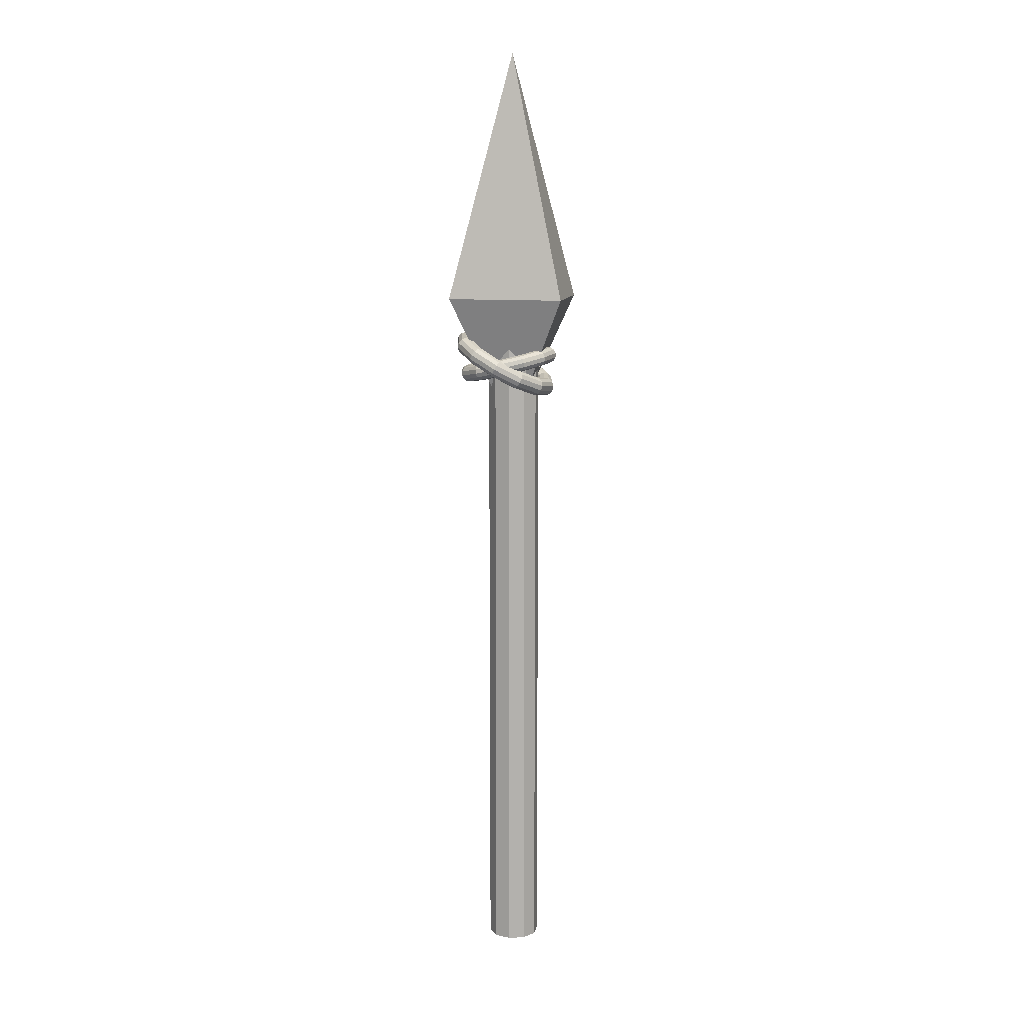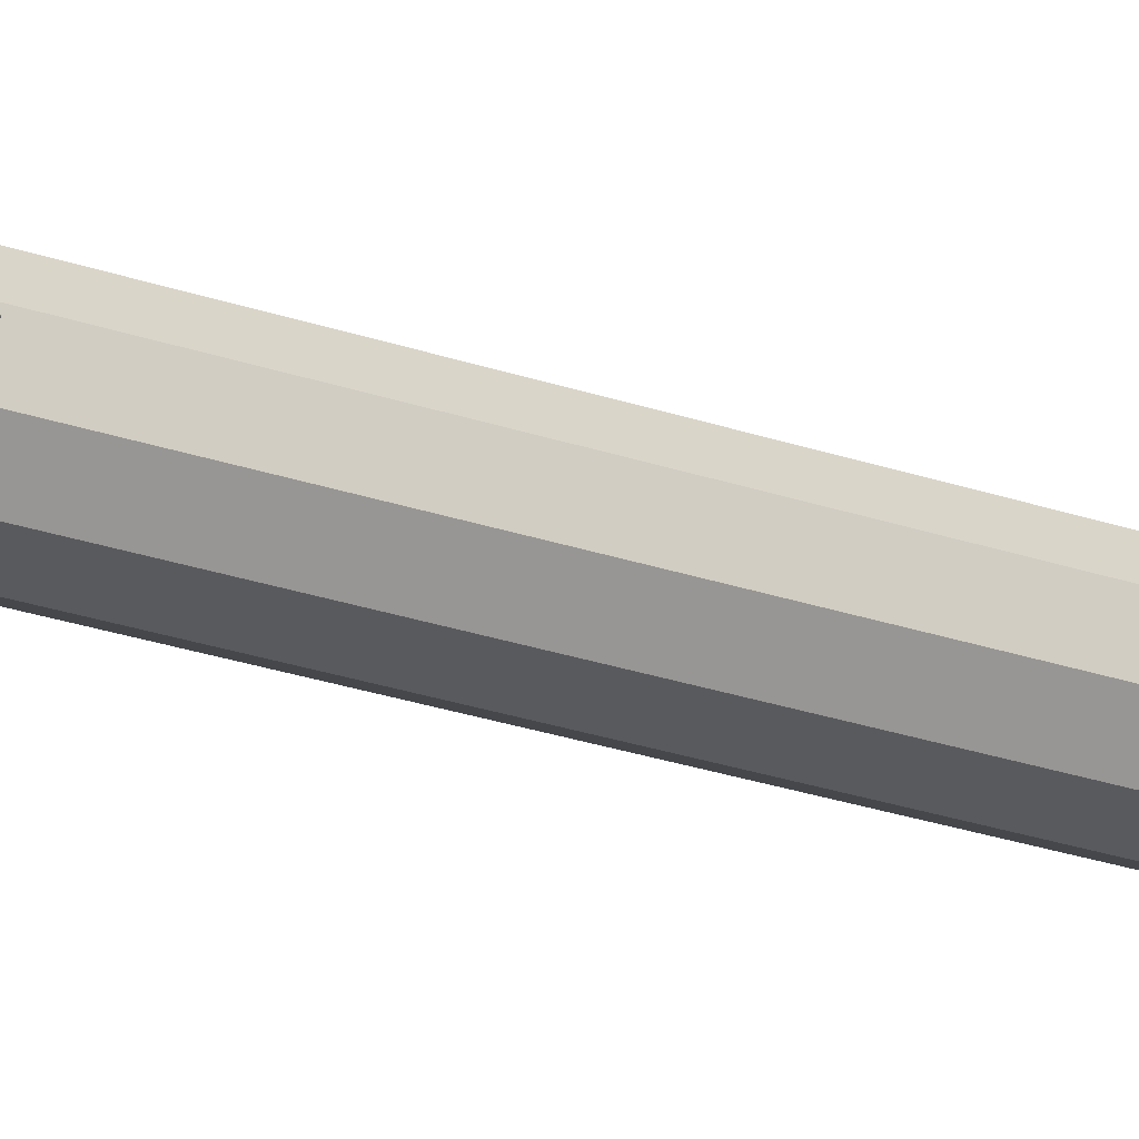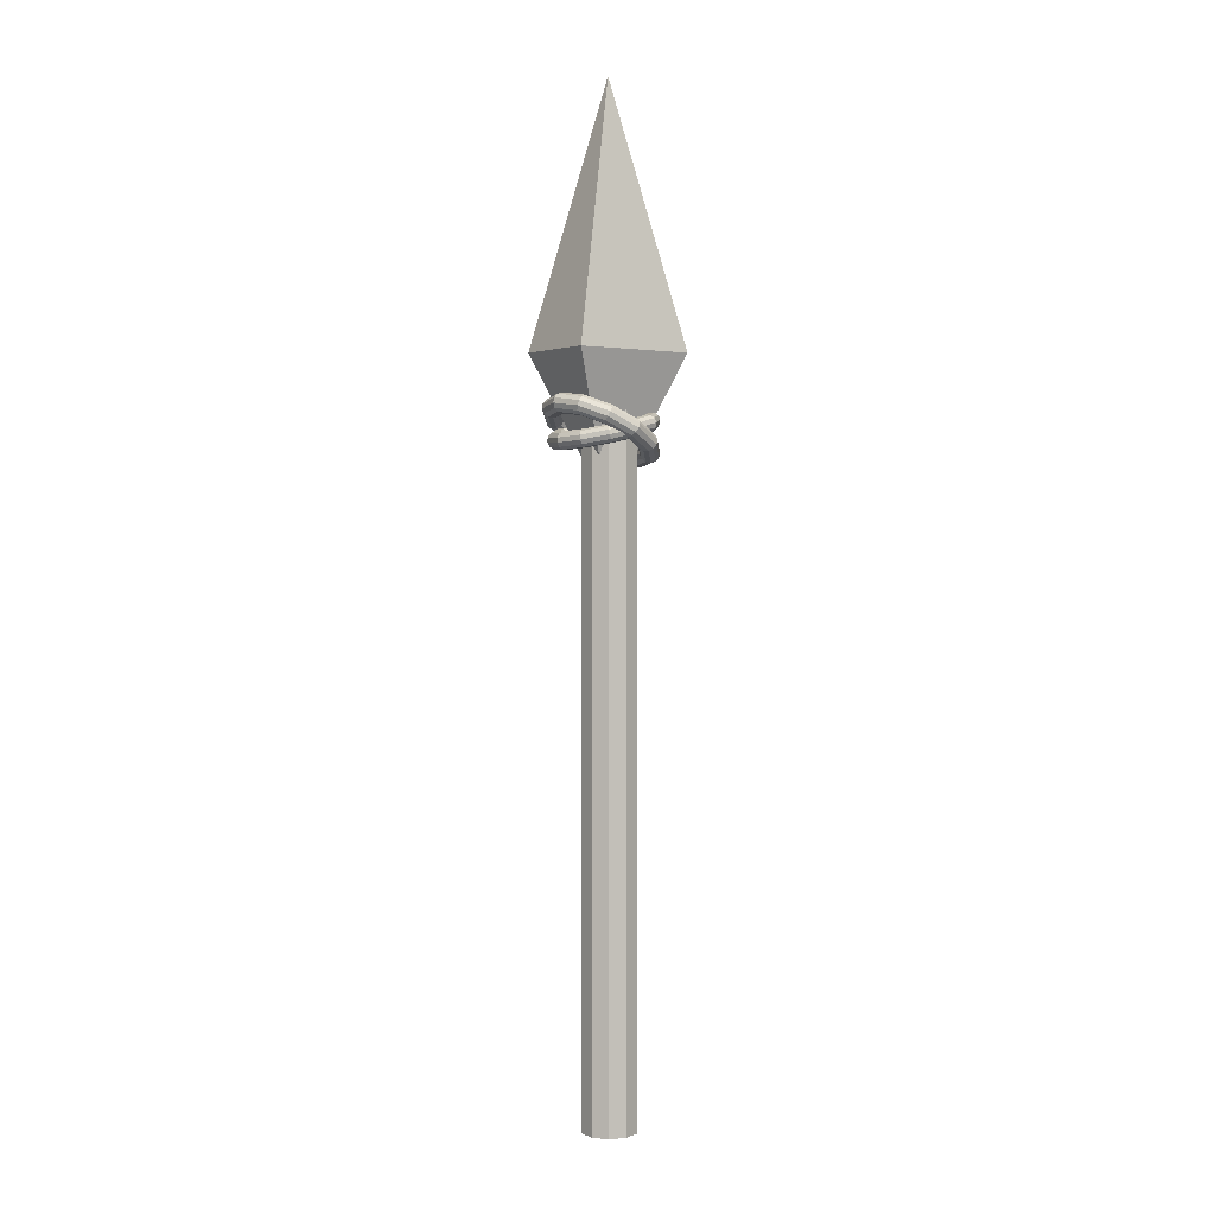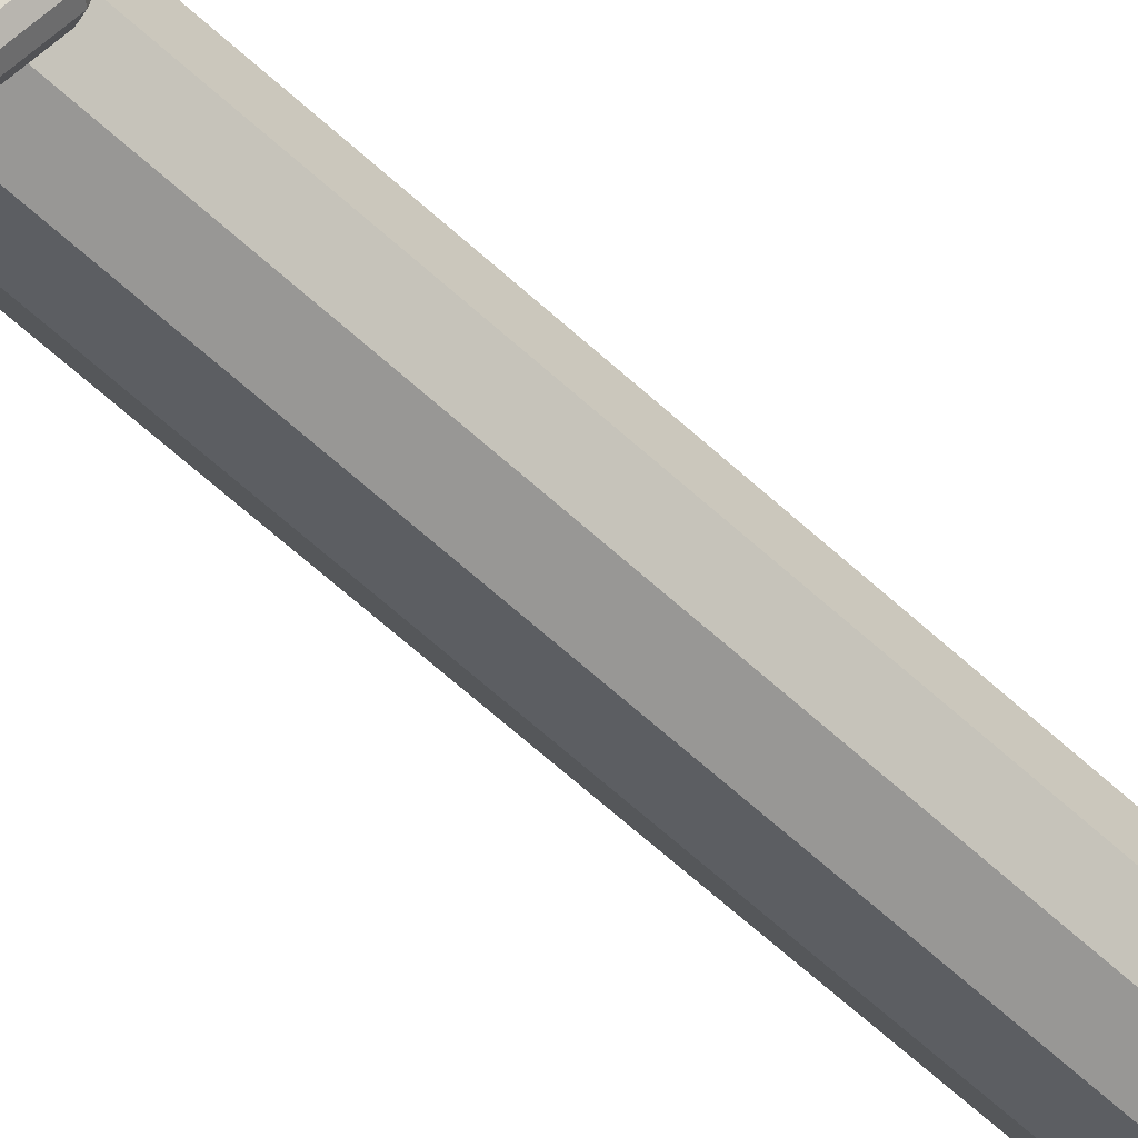
<metadata>
{"format":"obj","ext":"obj","renderer":"f3d","projection":"perspective","resolution":1024,"background":"white","views":[{"elev":11.2,"azim":-168.7,"up":"+Y"},{"elev":-19.6,"azim":-125.7,"up":"+Z"},{"elev":1.6,"azim":144.7,"up":"+Y"},{"elev":-55.2,"azim":-135.3,"up":"+Z"}]}
</metadata>
<code>
v 0.2315 3.131 -0
v 0.2311 3.149 -0
v 0.2215 3.164 -0
v 0.2055 3.173 -0
v 0.1872 3.173 -0
v 0.1716 3.163 -0
v 0.1629 3.147 -0
v 0.1633 3.129 -0
v 0.1729 3.113 -0
v 0.1889 3.104 -0
v 0.2072 3.105 -0
v 0.2228 3.114 -0
v 0.203 3.137 -0.1095
v 0.2032 3.156 -0.1071
v 0.1953 3.171 -0.1007
v 0.1815 3.179 -0.09182
v 0.1656 3.178 -0.08299
v 0.1517 3.168 -0.07653
v 0.1435 3.152 -0.07416
v 0.1434 3.134 -0.07653
v 0.1513 3.118 -0.08299
v 0.165 3.11 -0.09182
v 0.181 3.111 -0.1007
v 0.1949 3.121 -0.1071
v 0.1251 3.156 -0.1896
v 0.1269 3.174 -0.1855
v 0.1237 3.188 -0.1743
v 0.1162 3.195 -0.159
v 0.1065 3.192 -0.1437
v 0.09718 3.181 -0.1326
v 0.09075 3.164 -0.1285
v 0.08892 3.147 -0.1326
v 0.09218 3.133 -0.1437
v 0.09966 3.126 -0.159
v 0.1094 3.128 -0.1743
v 0.1187 3.14 -0.1855
v 0.01864 3.182 -0.219
v 0.02277 3.199 -0.2142
v 0.02579 3.211 -0.2013
v 0.0269 3.216 -0.1836
v 0.02579 3.211 -0.166
v 0.02277 3.199 -0.1531
v 0.01864 3.182 -0.1483
v 0.01451 3.165 -0.1531
v 0.01149 3.152 -0.166
v 0.01038 3.147 -0.1836
v 0.01149 3.152 -0.2013
v 0.01451 3.165 -0.2142
v -0.0878 3.207 -0.1896
v -0.08137 3.224 -0.1855
v -0.07207 3.235 -0.1743
v -0.06237 3.238 -0.159
v -0.0549 3.231 -0.1437
v -0.05164 3.217 -0.1326
v -0.05346 3.199 -0.1285
v -0.05989 3.182 -0.1326
v -0.0692 3.171 -0.1437
v -0.07889 3.169 -0.159
v -0.08637 3.176 -0.1743
v -0.08963 3.19 -0.1855
v -0.1657 3.226 -0.1095
v -0.1576 3.242 -0.1071
v -0.1437 3.252 -0.1007
v -0.1277 3.253 -0.09182
v -0.114 3.245 -0.08299
v -0.1061 3.23 -0.07653
v -0.1063 3.212 -0.07416
v -0.1144 3.196 -0.07653
v -0.1283 3.186 -0.08299
v -0.1442 3.185 -0.09182
v -0.158 3.193 -0.1007
v -0.1659 3.208 -0.1071
v -0.1942 3.233 -0
v -0.1855 3.249 -0
v -0.1699 3.259 -0
v -0.1517 3.259 -0
v -0.1356 3.25 -0
v -0.126 3.235 -0
v -0.1256 3.216 -0
v -0.1343 3.2 -0
v -0.1499 3.191 -0
v -0.1682 3.19 -0
v -0.1842 3.199 -0
v -0.1938 3.215 -0
v -0.1657 3.226 0.1095
v -0.1576 3.242 0.1071
v -0.1437 3.252 0.1007
v -0.1277 3.253 0.09182
v -0.114 3.245 0.08299
v -0.1061 3.23 0.07653
v -0.1063 3.212 0.07416
v -0.1144 3.196 0.07653
v -0.1283 3.186 0.08299
v -0.1442 3.185 0.09182
v -0.158 3.193 0.1007
v -0.1659 3.208 0.1071
v -0.0878 3.207 0.1896
v -0.08137 3.224 0.1855
v -0.07207 3.235 0.1743
v -0.06237 3.238 0.159
v -0.0549 3.231 0.1437
v -0.05164 3.217 0.1326
v -0.05346 3.199 0.1285
v -0.05989 3.182 0.1326
v -0.0692 3.171 0.1437
v -0.07889 3.169 0.159
v -0.08637 3.176 0.1743
v -0.08963 3.19 0.1855
v 0.01864 3.182 0.219
v 0.02277 3.199 0.2142
v 0.02579 3.211 0.2013
v 0.0269 3.216 0.1836
v 0.02579 3.211 0.166
v 0.02277 3.199 0.1531
v 0.01864 3.182 0.1483
v 0.01451 3.165 0.1531
v 0.01149 3.152 0.166
v 0.01038 3.147 0.1836
v 0.01149 3.152 0.2013
v 0.01451 3.165 0.2142
v 0.1251 3.156 0.1896
v 0.1269 3.174 0.1855
v 0.1237 3.188 0.1743
v 0.1162 3.195 0.159
v 0.1065 3.192 0.1437
v 0.09718 3.181 0.1326
v 0.09075 3.164 0.1285
v 0.08892 3.147 0.1326
v 0.09218 3.133 0.1437
v 0.09966 3.126 0.159
v 0.1094 3.128 0.1743
v 0.1187 3.14 0.1855
v 0.203 3.137 0.1095
v 0.2032 3.156 0.1071
v 0.1953 3.171 0.1007
v 0.1815 3.179 0.09182
v 0.1656 3.178 0.08299
v 0.1517 3.168 0.07653
v 0.1435 3.152 0.07416
v 0.1434 3.134 0.07653
v 0.1513 3.118 0.08299
v 0.165 3.11 0.09182
v 0.181 3.111 0.1007
v 0.1949 3.121 0.1071
v -0 2.889 0
v -0.2451 3.476 0.1756
v -0.2451 3.476 -0.1756
v 0.2451 3.476 0.1756
v -0 4.517 0
v 0.2451 3.476 -0.1756
v -0.006107 0.5067 -0.11
v -0.006107 3.277 -0.11
v 0.05855 0.5067 -0.08899
v 0.05855 3.277 -0.08899
v 0.09851 0.5067 -0.03399
v 0.09851 3.277 -0.03399
v 0.09851 0.5067 0.03399
v 0.09851 3.277 0.03399
v 0.05855 0.5067 0.08899
v 0.05855 3.277 0.08899
v -0.006107 0.5067 0.11
v -0.006107 3.277 0.11
v -0.07076 0.5067 0.08899
v -0.07076 3.277 0.08899
v -0.1107 0.5067 0.03399
v -0.1107 3.277 0.03399
v -0.1107 0.5067 -0.03399
v -0.1107 3.277 -0.03399
v -0.07076 0.5067 -0.08899
v -0.07076 3.277 -0.08899
v 0.2446 3.298 -0
v 0.2306 3.313 -0
v 0.2112 3.318 -0
v 0.1916 3.313 -0
v 0.177 3.299 -0
v 0.1714 3.28 -0
v 0.1761 3.26 -0
v 0.1901 3.246 -0
v 0.2095 3.24 -0
v 0.2291 3.245 -0
v 0.2437 3.259 -0
v 0.2493 3.278 -0
v 0.2161 3.282 -0.1209
v 0.2028 3.297 -0.1183
v 0.1851 3.304 -0.1112
v 0.1678 3.3 -0.1014
v 0.1555 3.288 -0.09167
v 0.1515 3.269 -0.08453
v 0.1569 3.25 -0.08192
v 0.1702 3.235 -0.08453
v 0.1879 3.228 -0.09167
v 0.2053 3.232 -0.1014
v 0.2176 3.245 -0.1112
v 0.2215 3.263 -0.1183
v 0.1385 3.24 -0.2094
v 0.1268 3.256 -0.2049
v 0.1137 3.265 -0.1926
v 0.1027 3.265 -0.1757
v 0.09662 3.255 -0.1588
v 0.09722 3.239 -0.1464
v 0.1043 3.221 -0.1419
v 0.116 3.205 -0.1464
v 0.1291 3.196 -0.1588
v 0.1402 3.196 -0.1757
v 0.1462 3.206 -0.1926
v 0.1456 3.221 -0.2049
v 0.03246 3.182 -0.2418
v 0.02309 3.199 -0.2366
v 0.01623 3.211 -0.2223
v 0.01372 3.216 -0.2028
v 0.01623 3.211 -0.1833
v 0.02309 3.199 -0.1691
v 0.03246 3.182 -0.1638
v 0.04183 3.165 -0.1691
v 0.0487 3.152 -0.1833
v 0.05121 3.148 -0.2028
v 0.0487 3.152 -0.2223
v 0.04183 3.165 -0.2366
v -0.07358 3.124 -0.2094
v -0.08067 3.142 -0.2049
v -0.08126 3.158 -0.1926
v -0.07522 3.167 -0.1757
v -0.06416 3.167 -0.1588
v -0.05104 3.158 -0.1464
v -0.03938 3.142 -0.1419
v -0.03229 3.124 -0.1464
v -0.0317 3.108 -0.1588
v -0.03774 3.099 -0.1757
v -0.0488 3.099 -0.1926
v -0.06192 3.108 -0.2049
v -0.1512 3.081 -0.1209
v -0.1566 3.1 -0.1183
v -0.1526 3.119 -0.1112
v -0.1403 3.132 -0.1014
v -0.123 3.135 -0.09167
v -0.1053 3.128 -0.08453
v -0.09197 3.114 -0.08192
v -0.08656 3.094 -0.08453
v -0.09055 3.076 -0.09167
v -0.1028 3.063 -0.1014
v -0.1202 3.06 -0.1112
v -0.1379 3.066 -0.1183
v -0.1796 3.066 -0
v -0.1844 3.085 -0
v -0.1788 3.105 -0
v -0.1642 3.118 -0
v -0.1446 3.123 -0
v -0.1252 3.118 -0
v -0.1112 3.103 -0
v -0.1064 3.083 -0
v -0.1121 3.064 -0
v -0.1267 3.05 -0
v -0.1463 3.045 -0
v -0.1657 3.051 -0
v -0.1512 3.081 0.1209
v -0.1566 3.1 0.1183
v -0.1526 3.119 0.1112
v -0.1403 3.132 0.1014
v -0.123 3.135 0.09167
v -0.1053 3.128 0.08453
v -0.09197 3.114 0.08192
v -0.08656 3.094 0.08453
v -0.09055 3.076 0.09167
v -0.1028 3.063 0.1014
v -0.1202 3.06 0.1112
v -0.1379 3.066 0.1183
v -0.07358 3.124 0.2094
v -0.08067 3.142 0.2049
v -0.08126 3.158 0.1926
v -0.07522 3.167 0.1757
v -0.06416 3.167 0.1588
v -0.05104 3.158 0.1464
v -0.03938 3.142 0.1419
v -0.03229 3.124 0.1464
v -0.0317 3.108 0.1588
v -0.03774 3.099 0.1757
v -0.0488 3.099 0.1926
v -0.06192 3.108 0.2049
v 0.03246 3.182 0.2418
v 0.02309 3.199 0.2366
v 0.01623 3.211 0.2223
v 0.01372 3.216 0.2028
v 0.01623 3.211 0.1833
v 0.02309 3.199 0.1691
v 0.03246 3.182 0.1638
v 0.04183 3.165 0.1691
v 0.0487 3.152 0.1833
v 0.05121 3.148 0.2028
v 0.0487 3.152 0.2223
v 0.04183 3.165 0.2366
v 0.1385 3.24 0.2094
v 0.1268 3.256 0.2049
v 0.1137 3.265 0.1926
v 0.1027 3.265 0.1757
v 0.09662 3.255 0.1588
v 0.09722 3.239 0.1464
v 0.1043 3.221 0.1419
v 0.116 3.205 0.1464
v 0.1291 3.196 0.1588
v 0.1402 3.196 0.1757
v 0.1462 3.206 0.1926
v 0.1456 3.221 0.2049
v 0.2161 3.282 0.1209
v 0.2028 3.297 0.1183
v 0.1851 3.304 0.1112
v 0.1678 3.3 0.1014
v 0.1555 3.288 0.09167
v 0.1515 3.269 0.08453
v 0.1569 3.25 0.08192
v 0.1702 3.235 0.08453
v 0.1879 3.228 0.09167
v 0.2053 3.232 0.1014
v 0.2176 3.245 0.1112
v 0.2215 3.263 0.1183
g Spear_Torus.001_Spear_Wrap
f 1 13 14 2
f 2 14 15 3
f 3 15 16 4
f 4 16 17 5
f 5 17 18 6
f 6 18 19 7
f 7 19 20 8
f 8 20 21 9
f 9 21 22 10
f 10 22 23 11
f 11 23 24 12
f 12 24 13 1
f 13 25 26 14
f 14 26 27 15
f 15 27 28 16
f 16 28 29 17
f 17 29 30 18
f 18 30 31 19
f 19 31 32 20
f 20 32 33 21
f 21 33 34 22
f 22 34 35 23
f 23 35 36 24
f 24 36 25 13
f 25 37 38 26
f 26 38 39 27
f 27 39 40 28
f 28 40 41 29
f 29 41 42 30
f 30 42 43 31
f 31 43 44 32
f 32 44 45 33
f 33 45 46 34
f 34 46 47 35
f 35 47 48 36
f 36 48 37 25
f 37 49 50 38
f 38 50 51 39
f 39 51 52 40
f 40 52 53 41
f 41 53 54 42
f 42 54 55 43
f 43 55 56 44
f 44 56 57 45
f 45 57 58 46
f 46 58 59 47
f 47 59 60 48
f 48 60 49 37
f 49 61 62 50
f 50 62 63 51
f 51 63 64 52
f 52 64 65 53
f 53 65 66 54
f 54 66 67 55
f 55 67 68 56
f 56 68 69 57
f 57 69 70 58
f 58 70 71 59
f 59 71 72 60
f 60 72 61 49
f 61 73 74 62
f 62 74 75 63
f 63 75 76 64
f 64 76 77 65
f 65 77 78 66
f 66 78 79 67
f 67 79 80 68
f 68 80 81 69
f 69 81 82 70
f 70 82 83 71
f 71 83 84 72
f 72 84 73 61
f 73 85 86 74
f 74 86 87 75
f 75 87 88 76
f 76 88 89 77
f 77 89 90 78
f 78 90 91 79
f 79 91 92 80
f 80 92 93 81
f 81 93 94 82
f 82 94 95 83
f 83 95 96 84
f 84 96 85 73
f 85 97 98 86
f 86 98 99 87
f 87 99 100 88
f 88 100 101 89
f 89 101 102 90
f 90 102 103 91
f 91 103 104 92
f 92 104 105 93
f 93 105 106 94
f 94 106 107 95
f 95 107 108 96
f 96 108 97 85
f 97 109 110 98
f 98 110 111 99
f 99 111 112 100
f 100 112 113 101
f 101 113 114 102
f 102 114 115 103
f 103 115 116 104
f 104 116 117 105
f 105 117 118 106
f 106 118 119 107
f 107 119 120 108
f 108 120 109 97
f 109 121 122 110
f 110 122 123 111
f 111 123 124 112
f 112 124 125 113
f 113 125 126 114
f 114 126 127 115
f 115 127 128 116
f 116 128 129 117
f 117 129 130 118
f 118 130 131 119
f 119 131 132 120
f 120 132 121 109
f 121 133 134 122
f 122 134 135 123
f 123 135 136 124
f 124 136 137 125
f 125 137 138 126
f 126 138 139 127
f 127 139 140 128
f 128 140 141 129
f 129 141 142 130
f 130 142 143 131
f 131 143 144 132
f 132 144 133 121
f 133 1 2 134
f 134 2 3 135
f 135 3 4 136
f 136 4 5 137
f 137 5 6 138
f 138 6 7 139
f 139 7 8 140
f 140 8 9 141
f 141 9 10 142
f 142 10 11 143
f 143 11 12 144
f 144 12 1 133
f 171 183 184 172
f 172 184 185 173
f 173 185 186 174
f 174 186 187 175
f 175 187 188 176
f 176 188 189 177
f 177 189 190 178
f 178 190 191 179
f 179 191 192 180
f 180 192 193 181
f 181 193 194 182
f 182 194 183 171
f 183 195 196 184
f 184 196 197 185
f 185 197 198 186
f 186 198 199 187
f 187 199 200 188
f 188 200 201 189
f 189 201 202 190
f 190 202 203 191
f 191 203 204 192
f 192 204 205 193
f 193 205 206 194
f 194 206 195 183
f 195 207 208 196
f 196 208 209 197
f 197 209 210 198
f 198 210 211 199
f 199 211 212 200
f 200 212 213 201
f 201 213 214 202
f 202 214 215 203
f 203 215 216 204
f 204 216 217 205
f 205 217 218 206
f 206 218 207 195
f 207 219 220 208
f 208 220 221 209
f 209 221 222 210
f 210 222 223 211
f 211 223 224 212
f 212 224 225 213
f 213 225 226 214
f 214 226 227 215
f 215 227 228 216
f 216 228 229 217
f 217 229 230 218
f 218 230 219 207
f 219 231 232 220
f 220 232 233 221
f 221 233 234 222
f 222 234 235 223
f 223 235 236 224
f 224 236 237 225
f 225 237 238 226
f 226 238 239 227
f 227 239 240 228
f 228 240 241 229
f 229 241 242 230
f 230 242 231 219
f 231 243 244 232
f 232 244 245 233
f 233 245 246 234
f 234 246 247 235
f 235 247 248 236
f 236 248 249 237
f 237 249 250 238
f 238 250 251 239
f 239 251 252 240
f 240 252 253 241
f 241 253 254 242
f 242 254 243 231
f 243 255 256 244
f 244 256 257 245
f 245 257 258 246
f 246 258 259 247
f 247 259 260 248
f 248 260 261 249
f 249 261 262 250
f 250 262 263 251
f 251 263 264 252
f 252 264 265 253
f 253 265 266 254
f 254 266 255 243
f 255 267 268 256
f 256 268 269 257
f 257 269 270 258
f 258 270 271 259
f 259 271 272 260
f 260 272 273 261
f 261 273 274 262
f 262 274 275 263
f 263 275 276 264
f 264 276 277 265
f 265 277 278 266
f 266 278 267 255
f 267 279 280 268
f 268 280 281 269
f 269 281 282 270
f 270 282 283 271
f 271 283 284 272
f 272 284 285 273
f 273 285 286 274
f 274 286 287 275
f 275 287 288 276
f 276 288 289 277
f 277 289 290 278
f 278 290 279 267
f 279 291 292 280
f 280 292 293 281
f 281 293 294 282
f 282 294 295 283
f 283 295 296 284
f 284 296 297 285
f 285 297 298 286
f 286 298 299 287
f 287 299 300 288
f 288 300 301 289
f 289 301 302 290
f 290 302 291 279
f 291 303 304 292
f 292 304 305 293
f 293 305 306 294
f 294 306 307 295
f 295 307 308 296
f 296 308 309 297
f 297 309 310 298
f 298 310 311 299
f 299 311 312 300
f 300 312 313 301
f 301 313 314 302
f 302 314 303 291
f 303 171 172 304
f 304 172 173 305
f 305 173 174 306
f 306 174 175 307
f 307 175 176 308
f 308 176 177 309
f 309 177 178 310
f 310 178 179 311
f 311 179 180 312
f 312 180 181 313
f 313 181 182 314
f 314 182 171 303
g Spear_Torus.001_Spear_Head
f 145 146 147
f 145 147 150
f 150 149 148
f 148 146 145
f 145 150 148
f 149 147 146
f 146 148 149
f 150 147 149
g Spear_Torus.001_Spear_Wood
f 151 152 154 153
f 153 154 156 155
f 155 156 158 157
f 157 158 160 159
f 159 160 162 161
f 161 162 164 163
f 163 164 166 165
f 165 166 168 167
f 154 152 170 168 166 164 162 160 158 156
f 167 168 170 169
f 169 170 152 151
f 151 153 155 157 159 161 163 165 167 169

</code>
